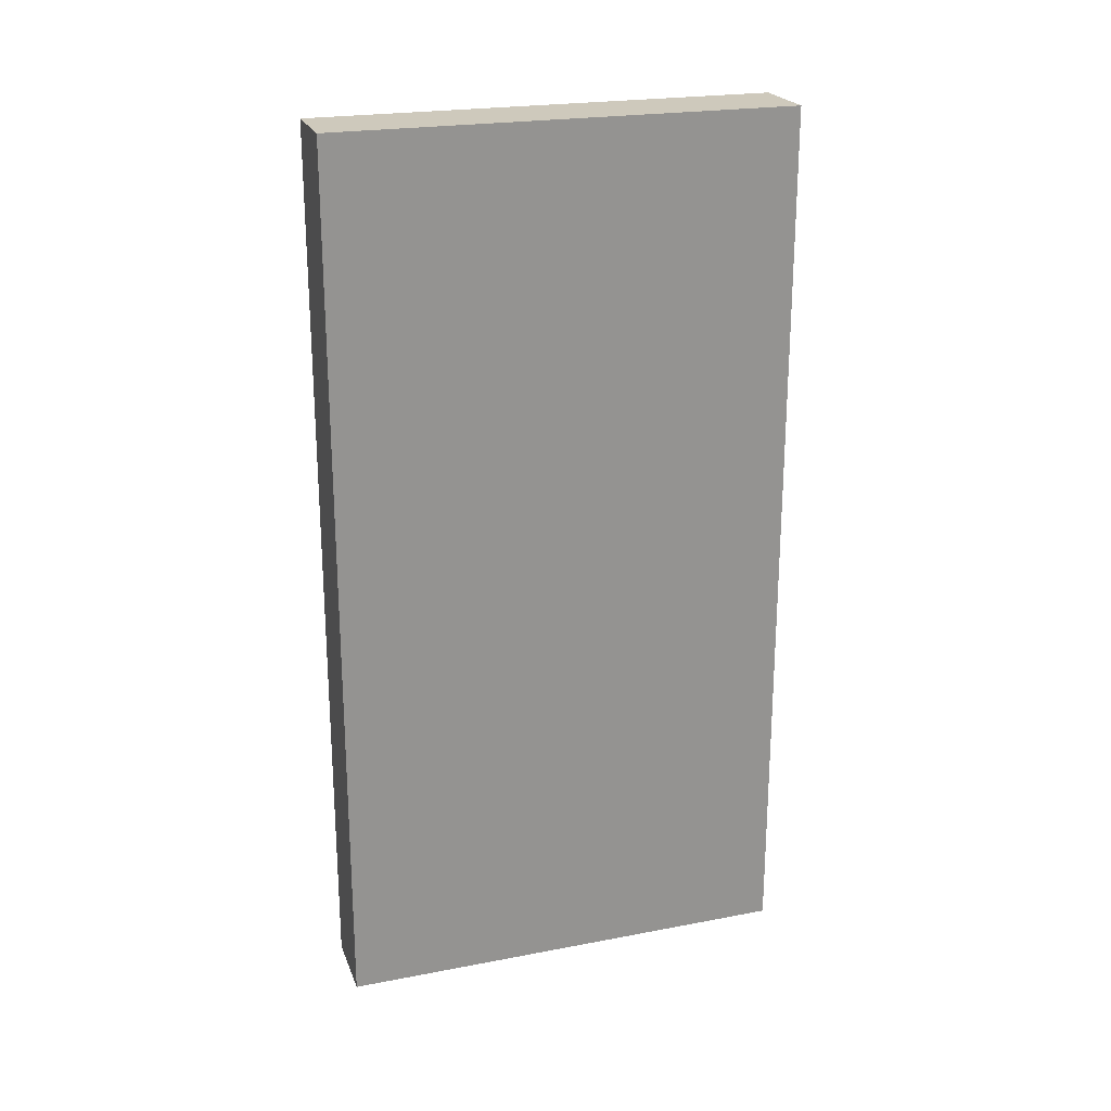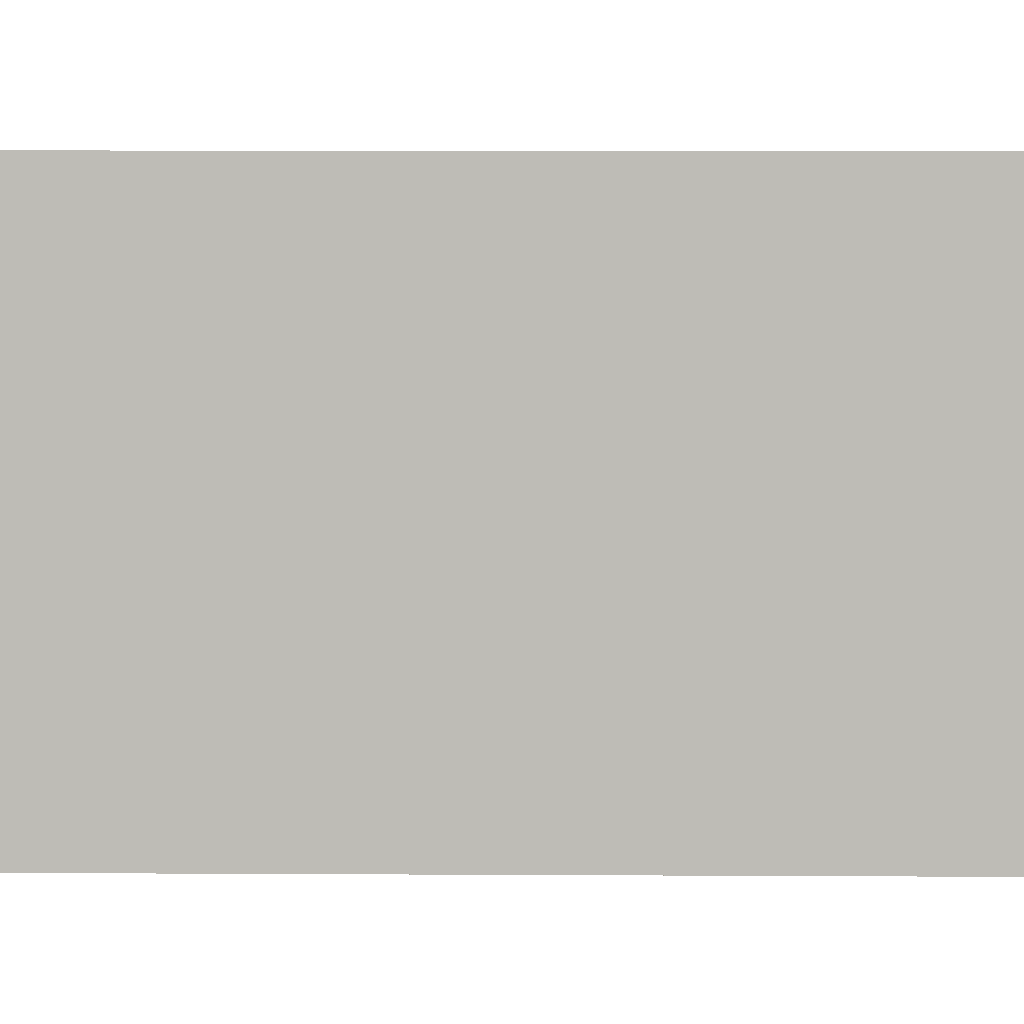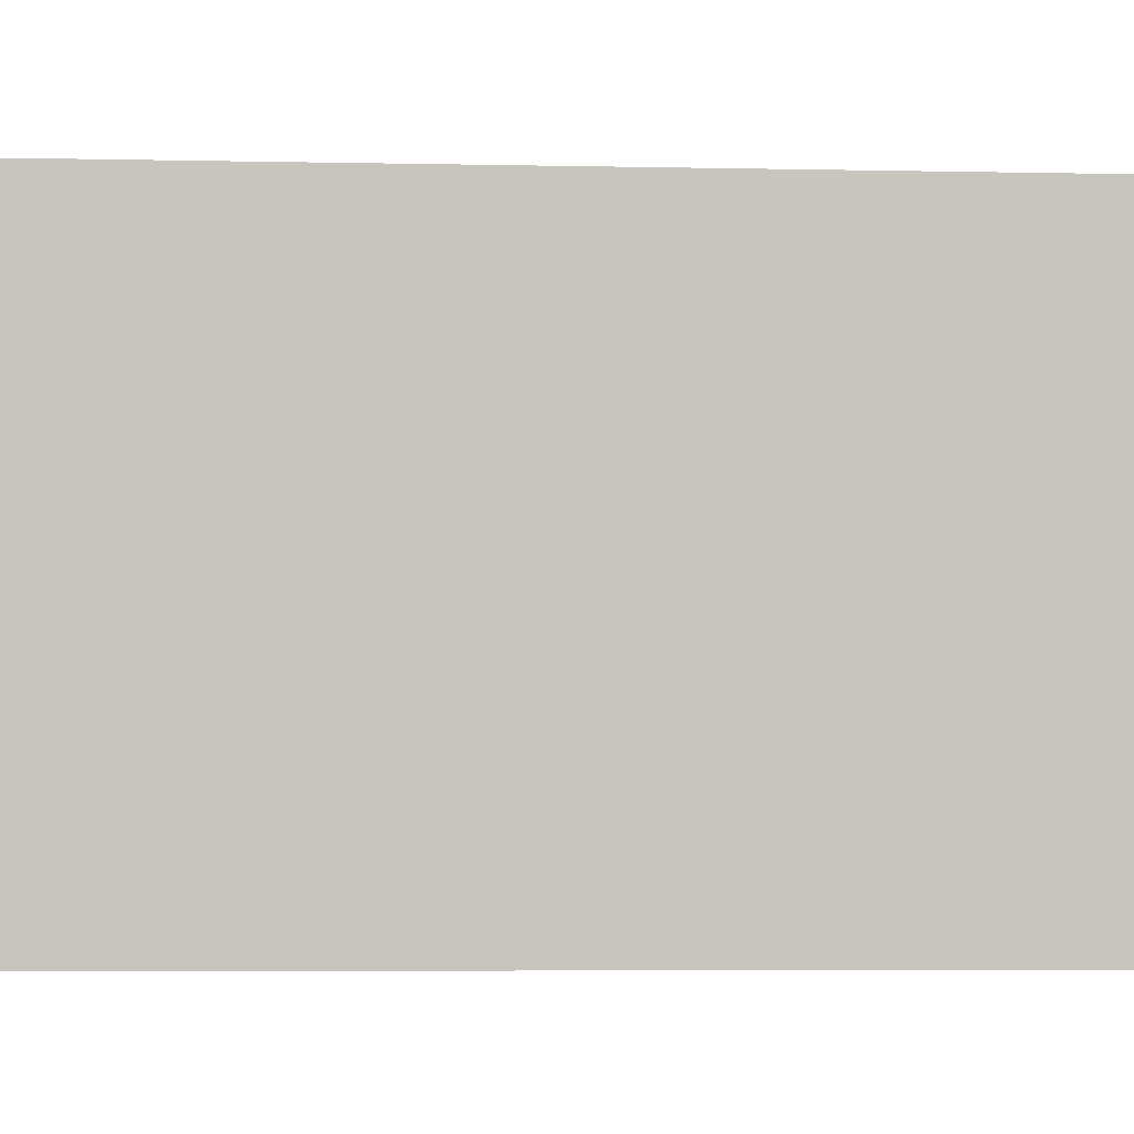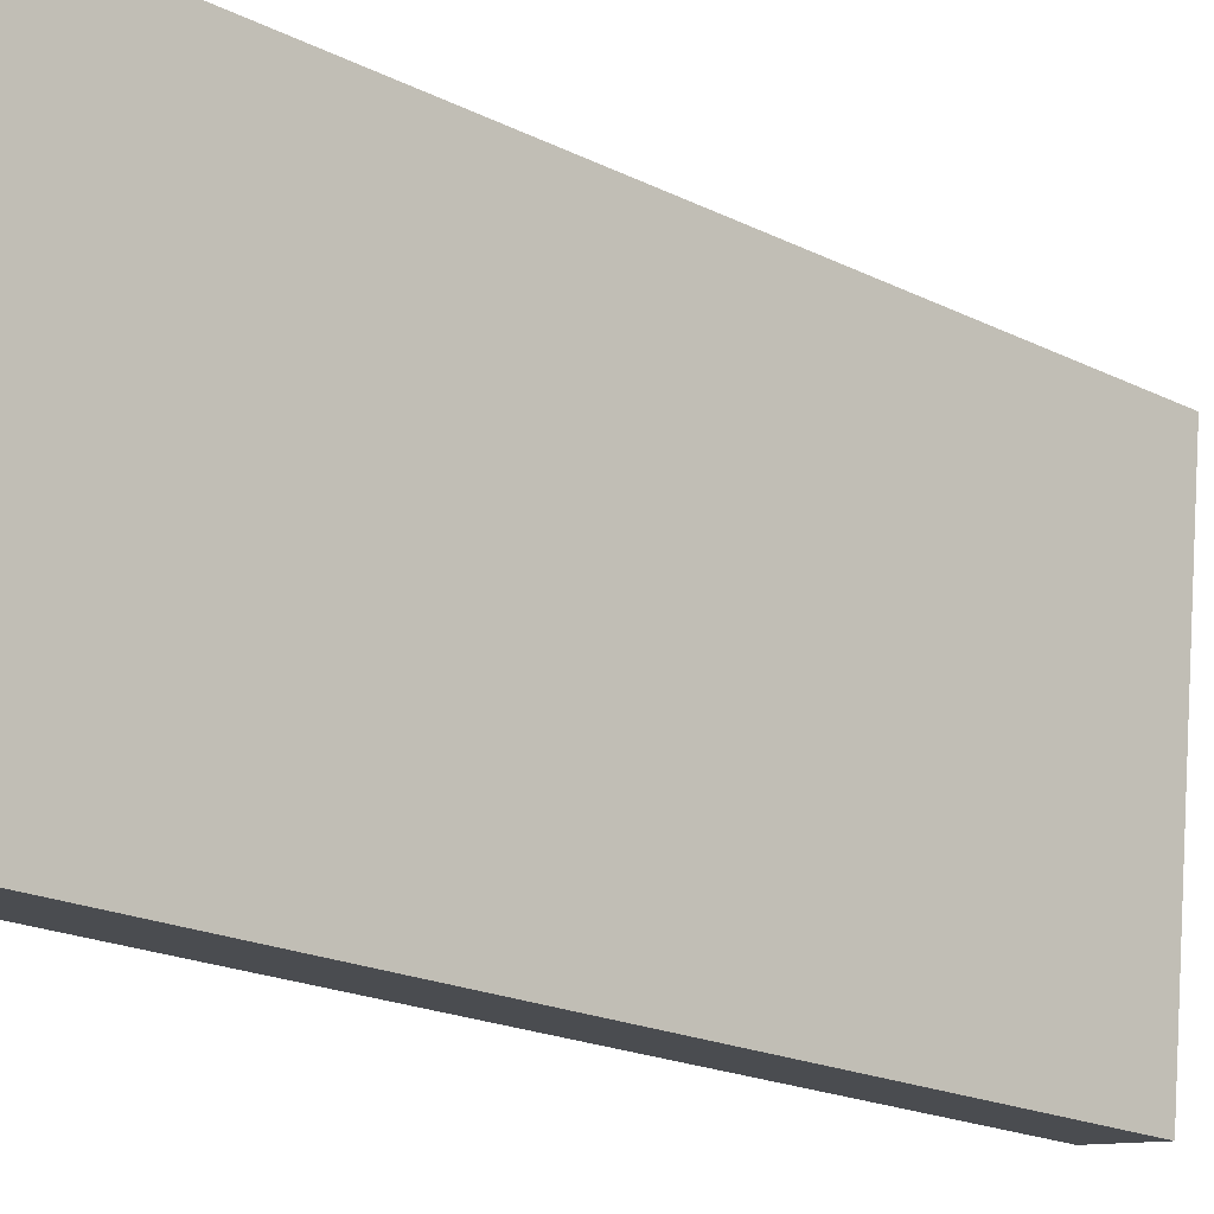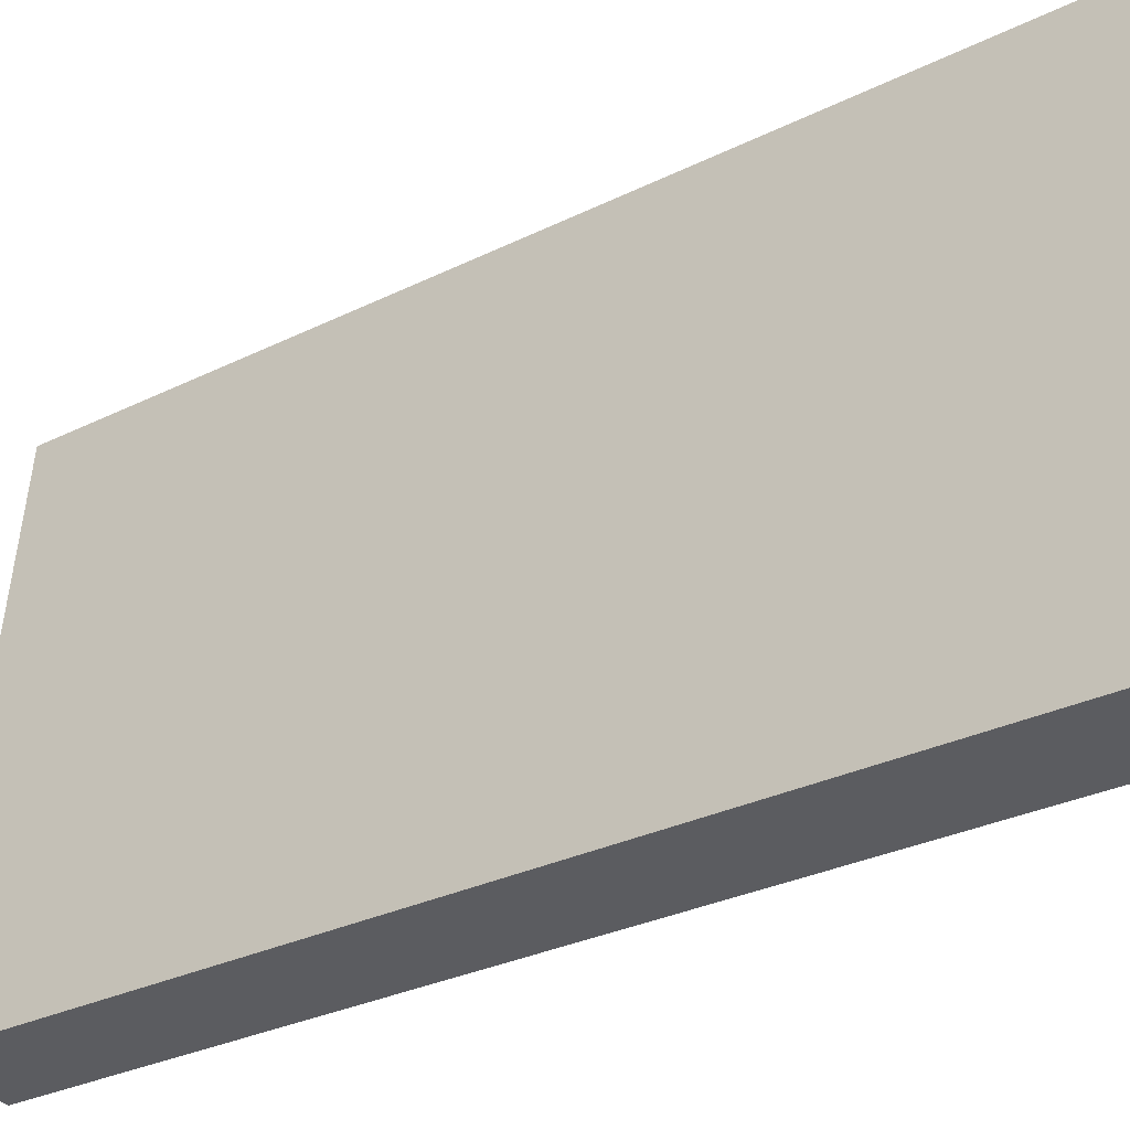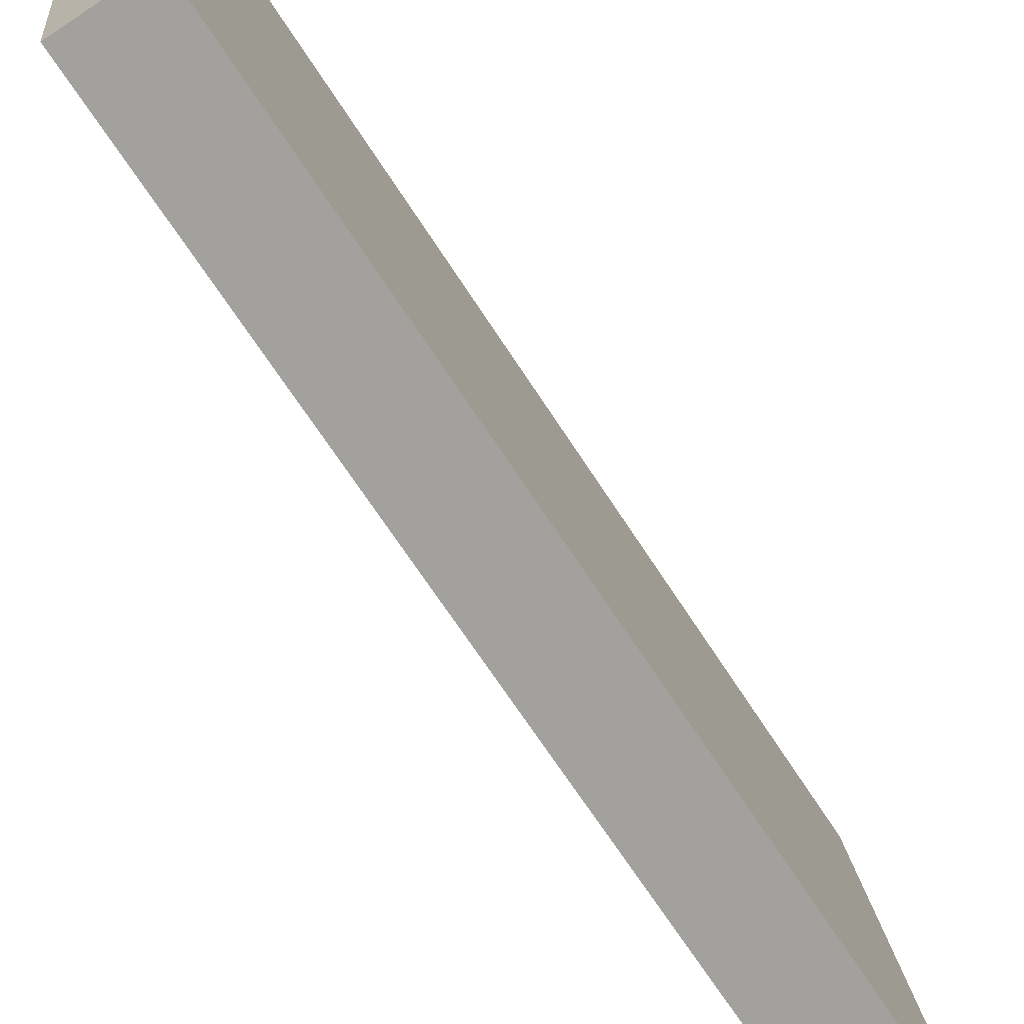
<metadata>
{"format":"obj","ext":"obj","renderer":"f3d","projection":"perspective","resolution":1024,"background":"white","views":[{"elev":22.5,"azim":-114.8,"up":"+Y"},{"elev":11.8,"azim":90.7,"up":"+Z"},{"elev":-6.3,"azim":-93.6,"up":"+Z"},{"elev":-20.6,"azim":-131.5,"up":"+Z"},{"elev":-29.1,"azim":126.6,"up":"+Z"},{"elev":-67.7,"azim":32.8,"up":"+Z"}]}
</metadata>
<code>
v  0 15.4 9.428e-16
v  2.257 15.4 -7.804
v  0.917 15.4 -7.975
v  1.362 15.4 0.179
v  0.917 4.883e-16 -7.975
v  0 0 0
v  1.362 -1.096e-17 0.179
v  2.257 4.779e-16 -7.804
g defaultobject
f 1 2 3
f 2 1 4
f 5 1 3
f 1 5 6
f 6 4 1
f 4 6 7
f 7 2 4
f 2 7 8
f 8 3 2
f 3 8 5
f 8 6 5
f 6 8 7

</code>
